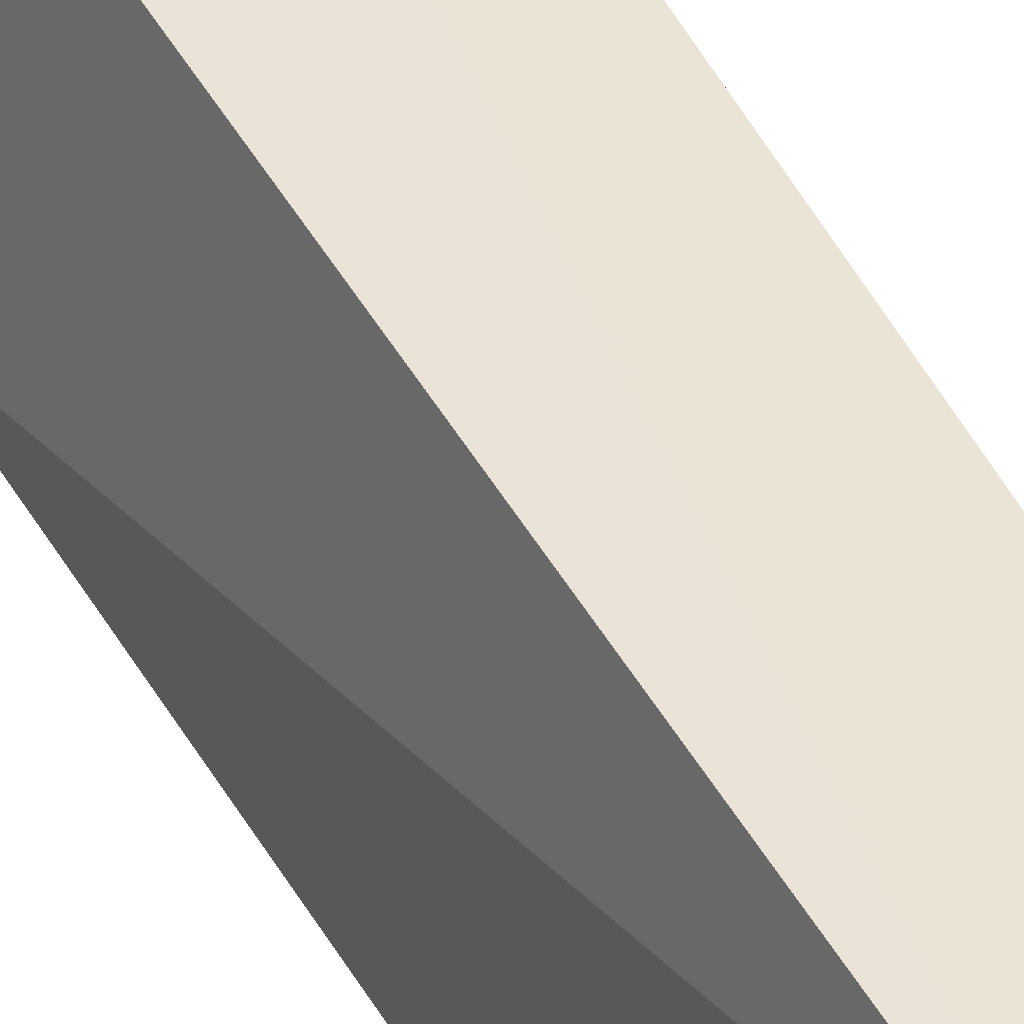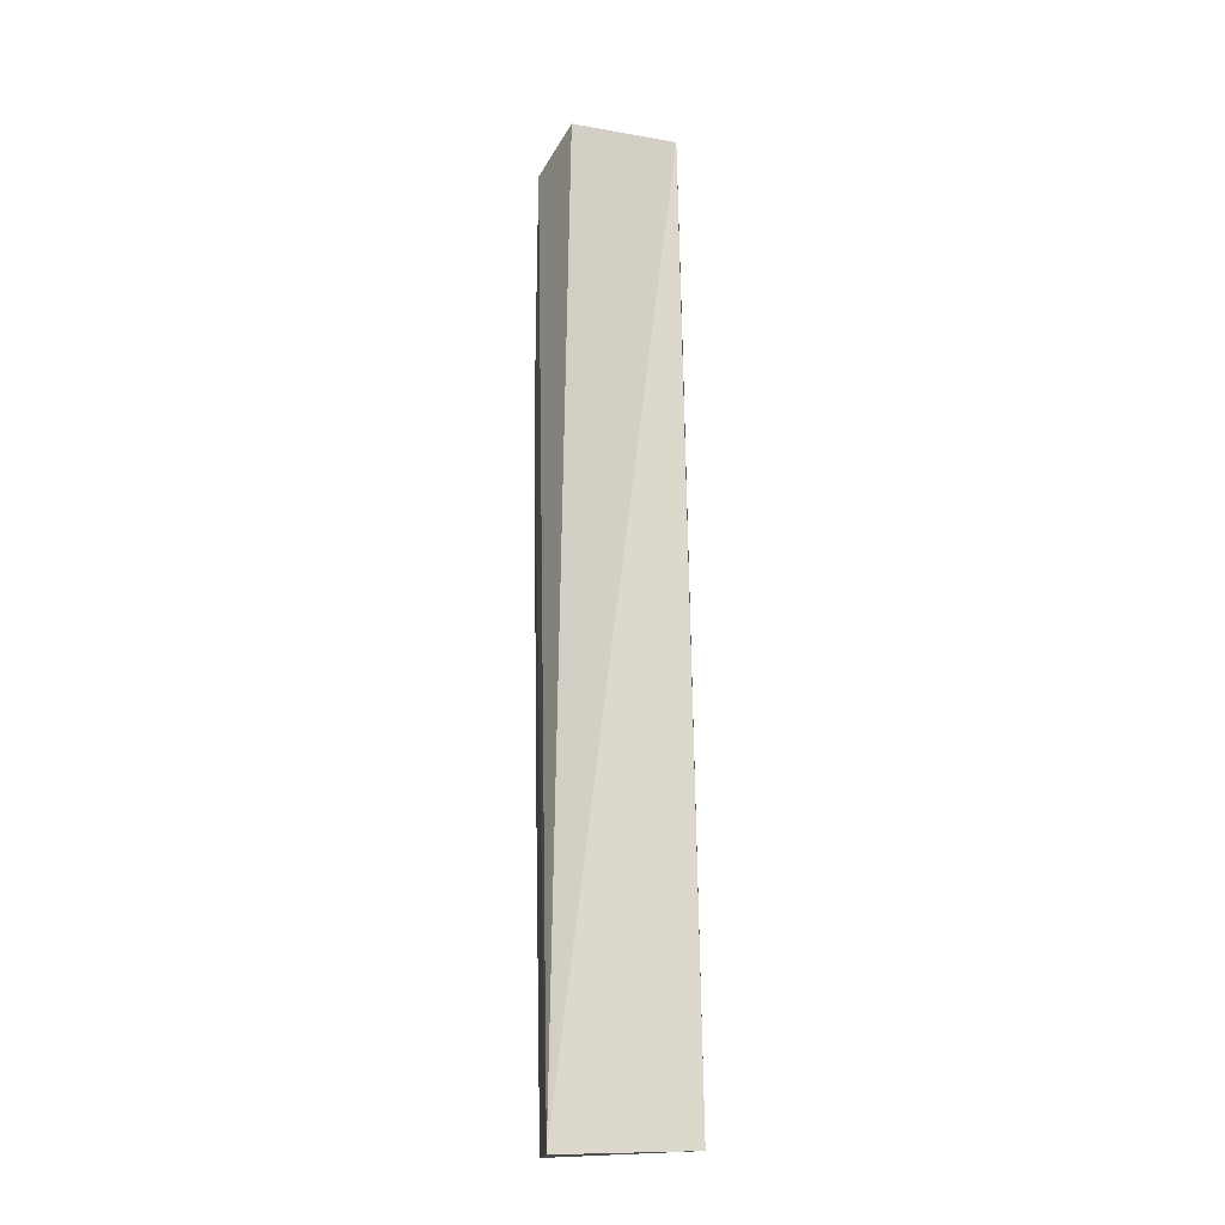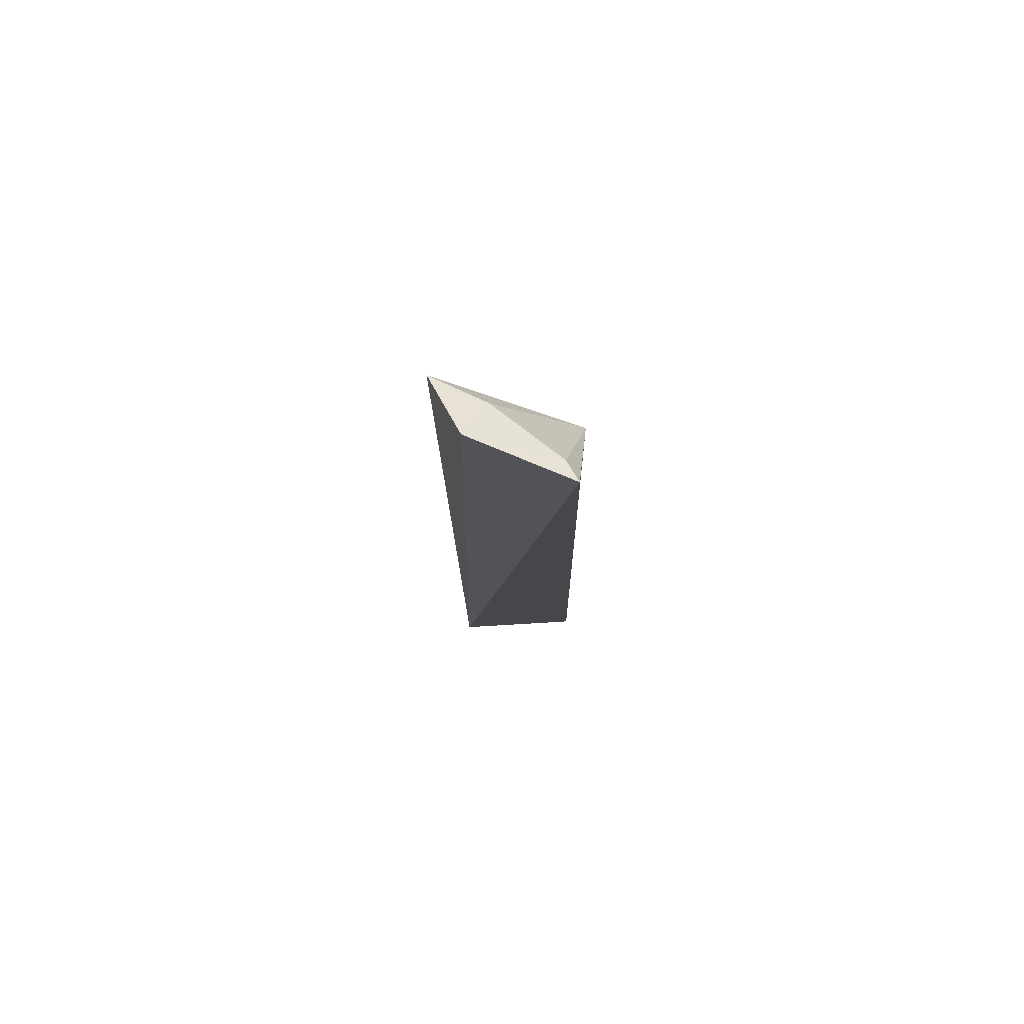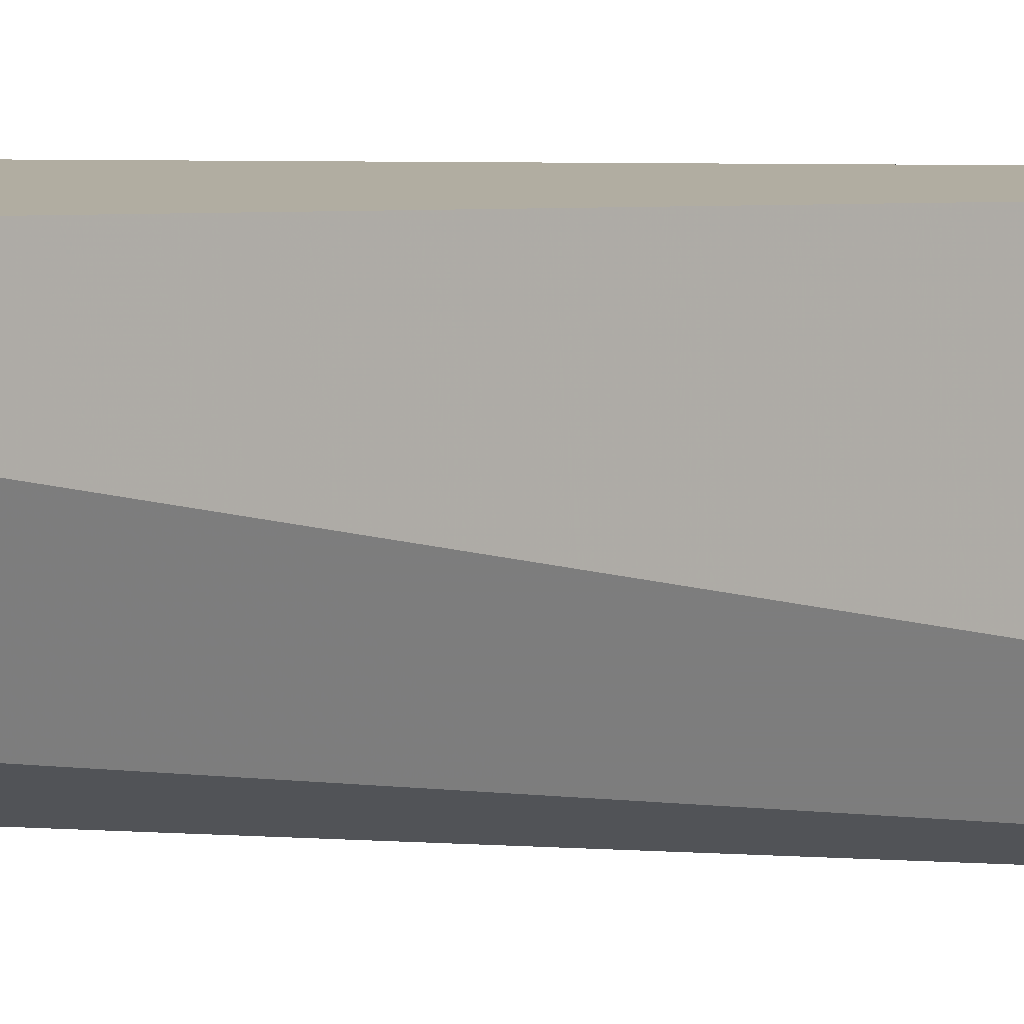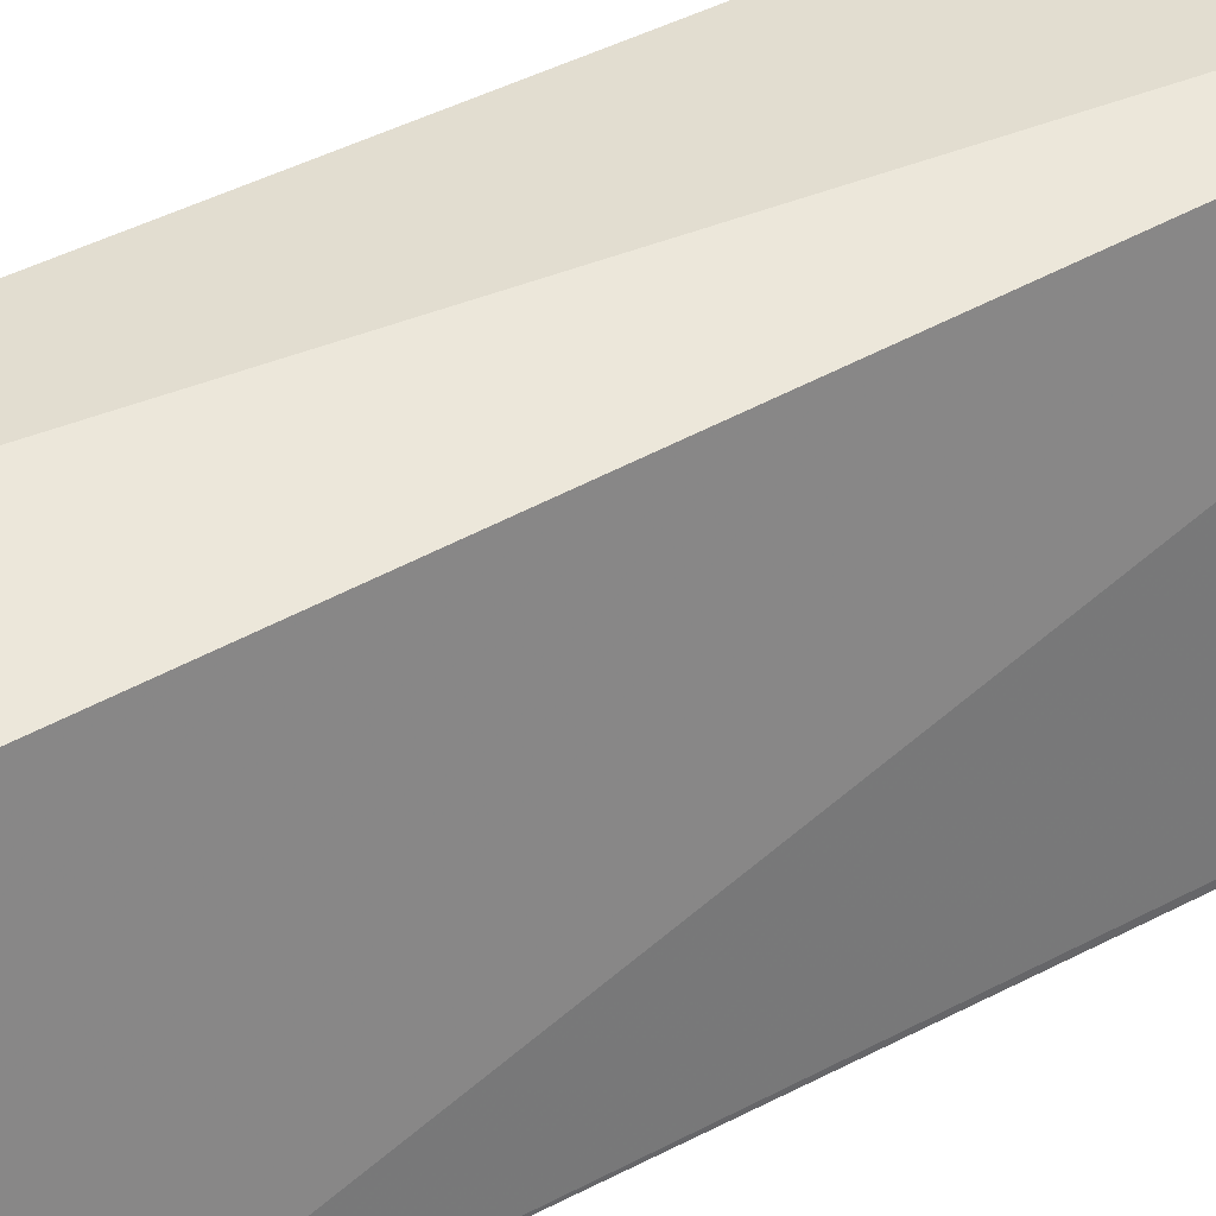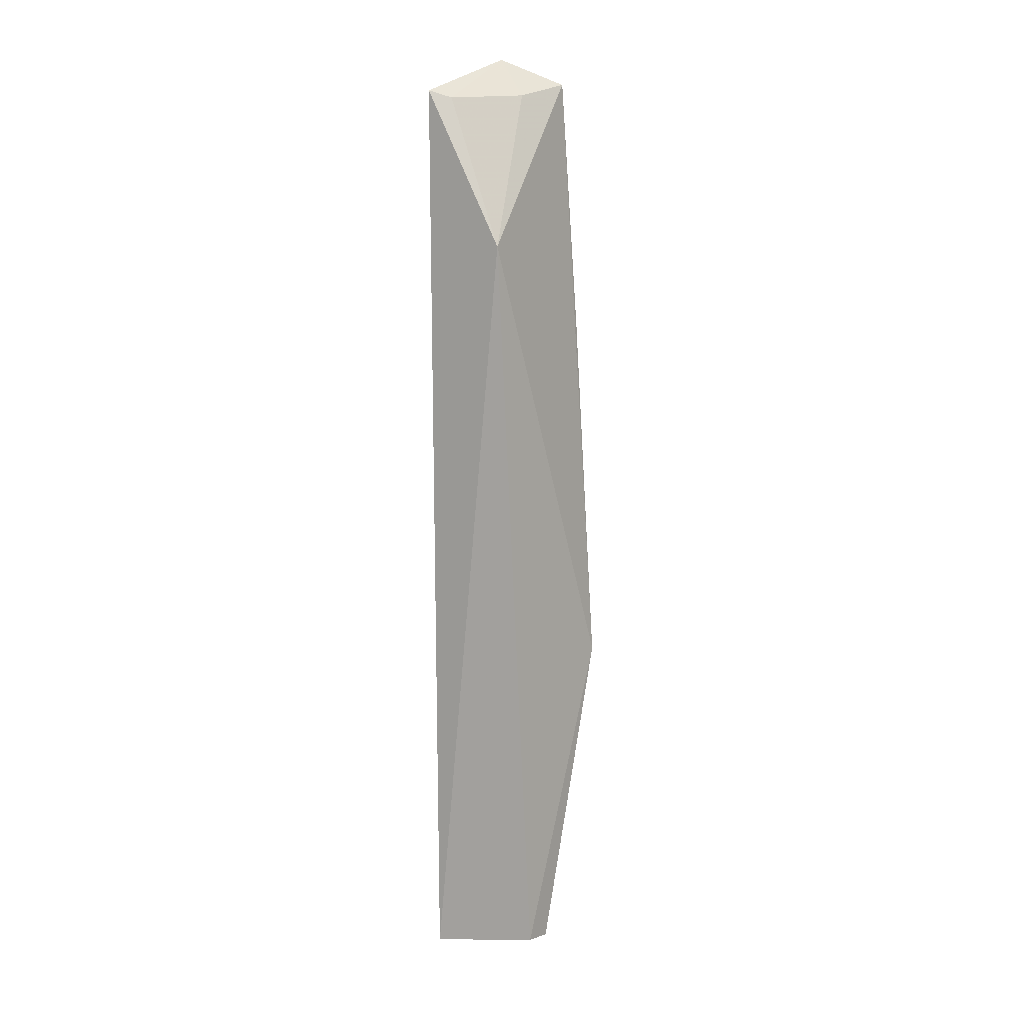
<metadata>
{"format":"obj","ext":"obj","renderer":"f3d","projection":"perspective","resolution":1024,"background":"white","views":[{"elev":46.3,"azim":-24.9,"up":"+Y"},{"elev":-17.5,"azim":83.2,"up":"+Z"},{"elev":78.3,"azim":86.7,"up":"+Z"},{"elev":2.7,"azim":115.8,"up":"+Y"},{"elev":45.6,"azim":-119.4,"up":"+Y"},{"elev":10.5,"azim":-155.0,"up":"+Z"}]}
</metadata>
<code>
v -0.01441 0.1018 0.1329
v -0.009326 0.1148 0.1281
v -0.02098 0.1171 0.1068
v -0.02568 0.1161 0.005539
v -0.01127 0.0995 0.002826
v -0.01124 0.1172 0.003335
v -0.02831 0.09933 0.04629
v -0.02243 0.09823 0.1294
v -0.02022 0.0995 0.00291
v -0.01919 0.1051 0.1276
v -0.02639 0.112 0.004927
v -0.02491 0.09824 0.09471
v -0.01217 0.1134 0.1271
f 5 2 1
f 6 3 2
f 6 4 3
f 6 2 5
f 7 3 4
f 8 3 7
f 8 5 1
f 9 6 5
f 10 8 1
f 10 3 8
f 11 4 6
f 11 6 9
f 11 9 7
f 11 7 4
f 12 8 7
f 12 7 9
f 12 9 5
f 12 5 8
f 13 10 1
f 13 1 2
f 13 2 3
f 13 3 10

</code>
